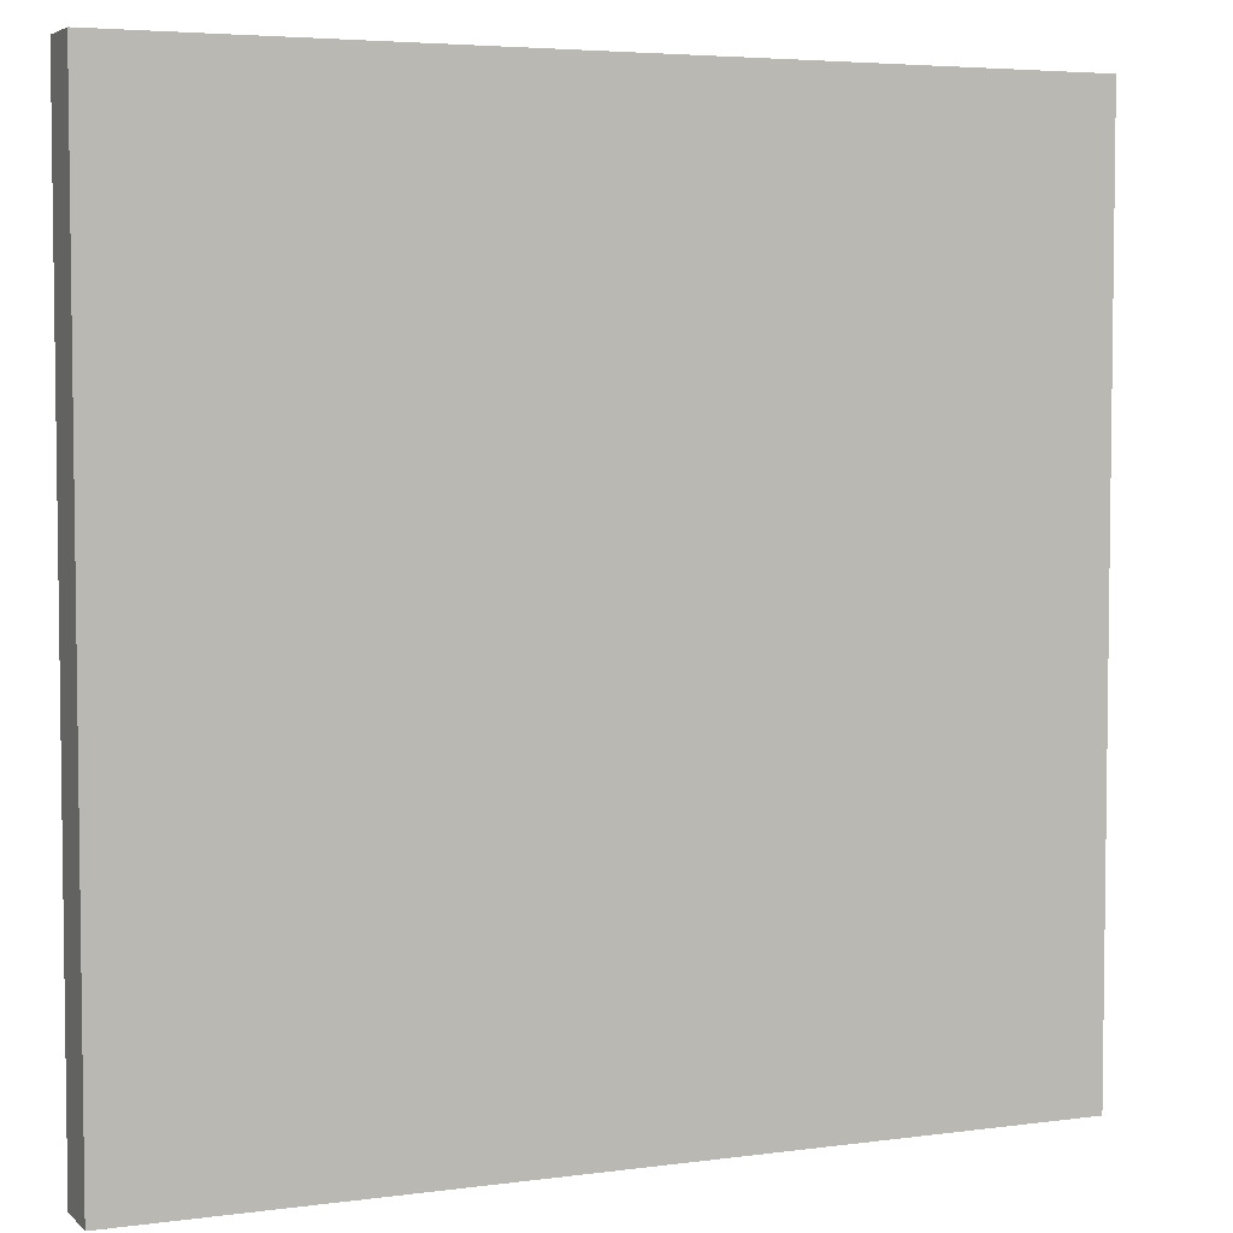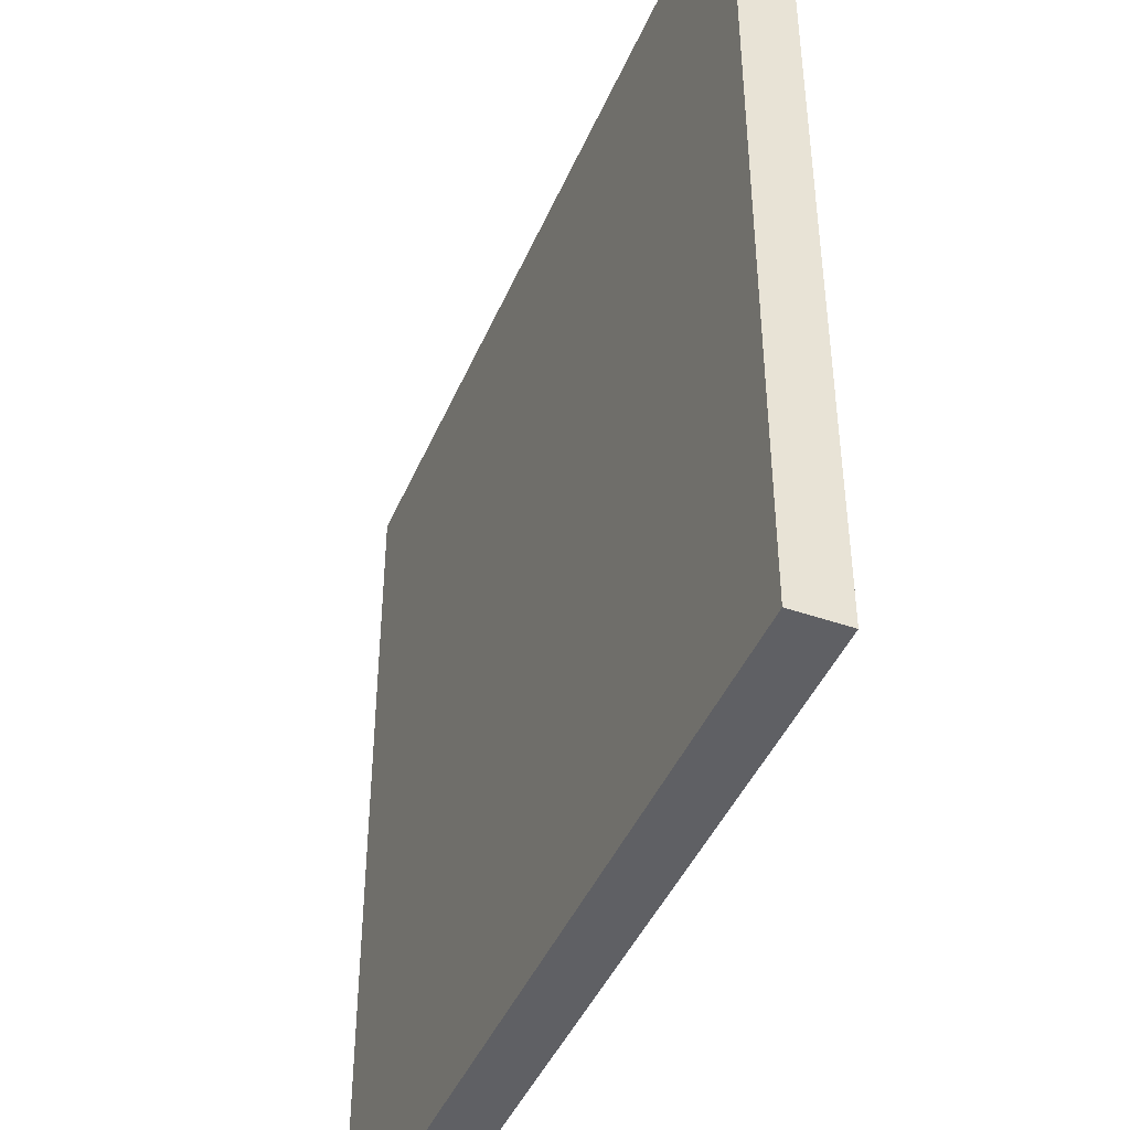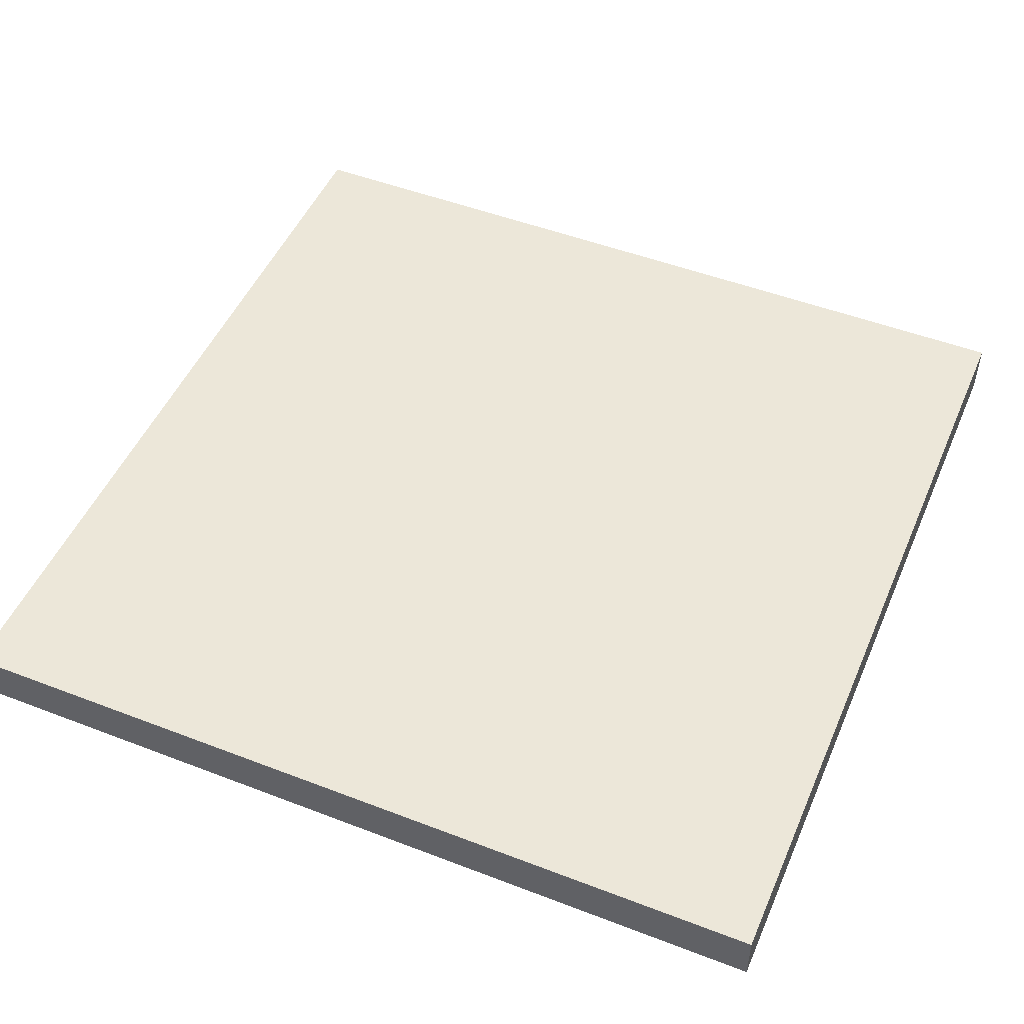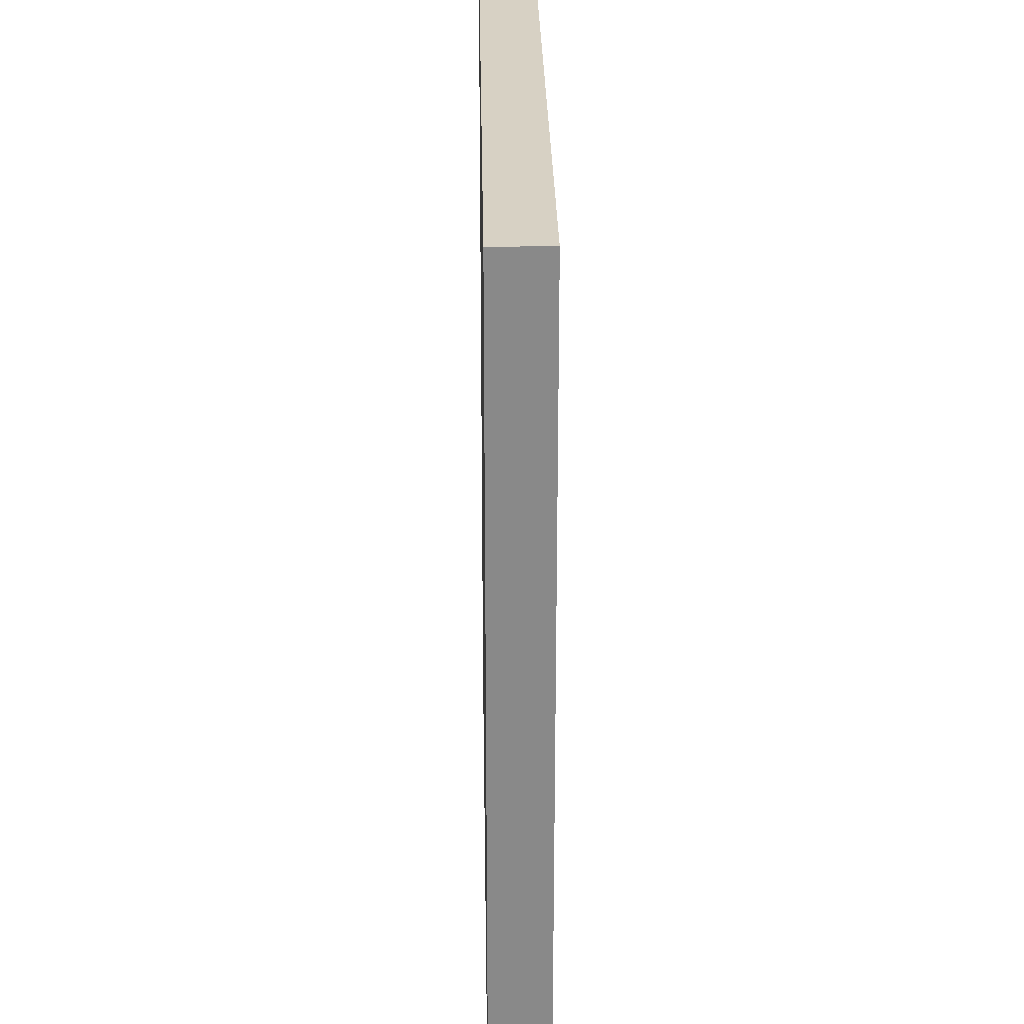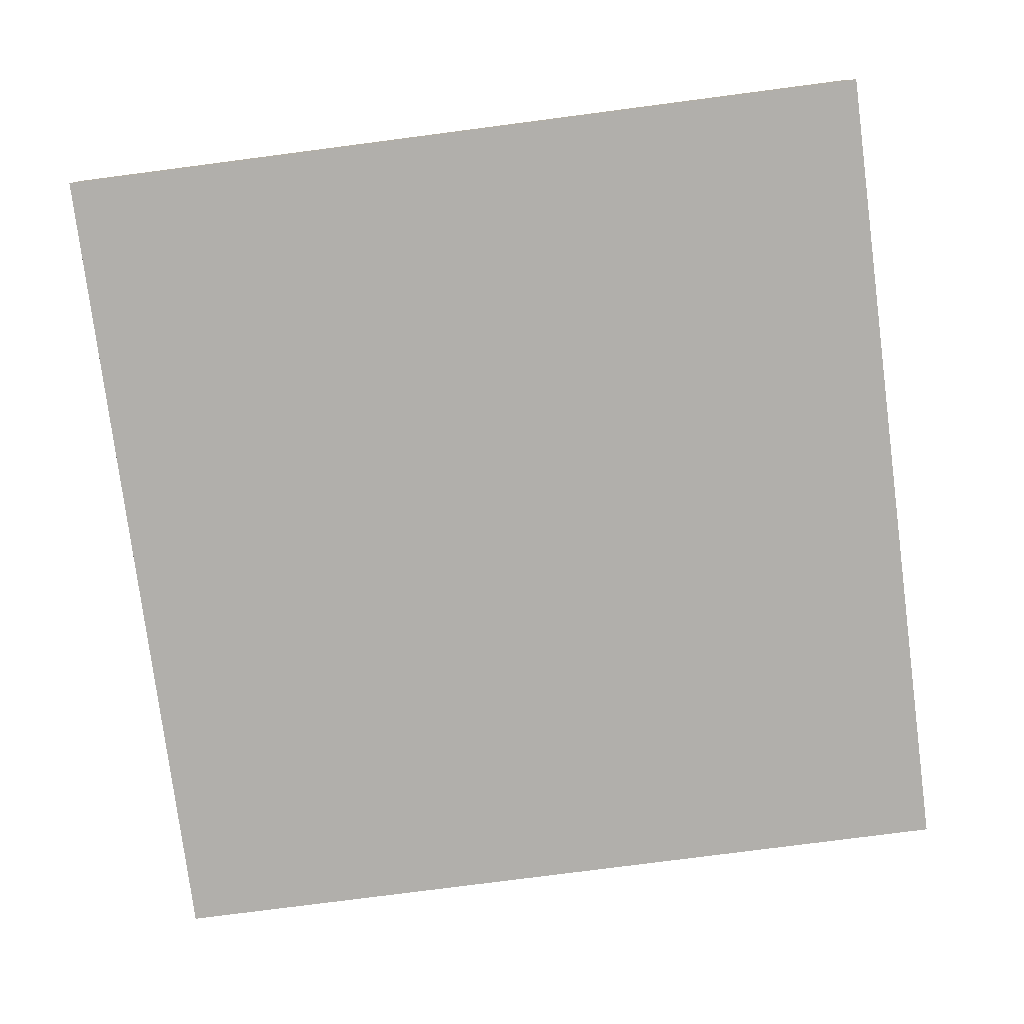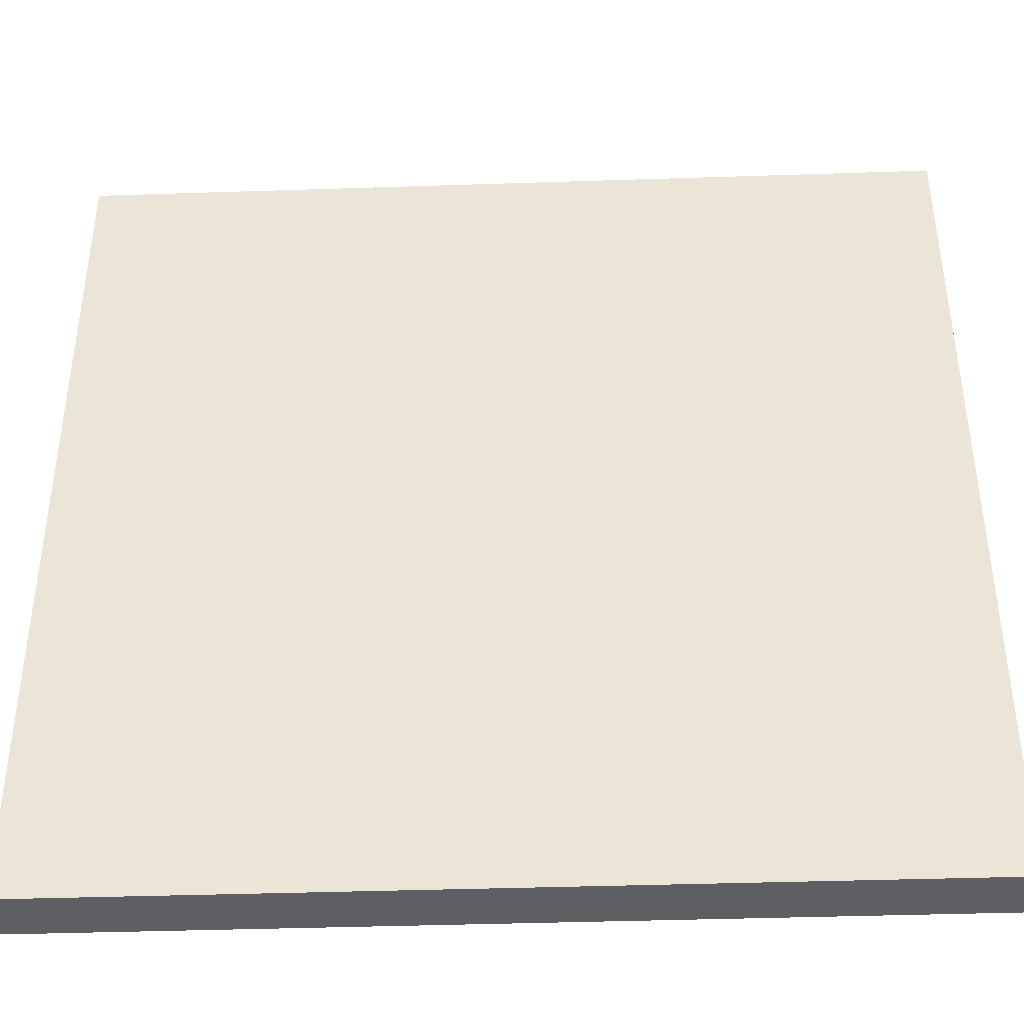
<metadata>
{"format":"obj","ext":"obj","renderer":"f3d","projection":"perspective","resolution":1024,"background":"white","views":[{"elev":4.7,"azim":156.7,"up":"+Z"},{"elev":-43.9,"azim":-112.2,"up":"+Z"},{"elev":49.6,"azim":-157.0,"up":"+Y"},{"elev":27.1,"azim":-90.9,"up":"+Z"},{"elev":-78.2,"azim":97.4,"up":"+Y"},{"elev":-41.2,"azim":-177.7,"up":"+Z"}]}
</metadata>
<code>
v  0.5 0.0313 -0.5
v  -0.5 0.0313 -0.5
v  -0.5 0.0313 0.5
v  0.5 0.0313 0.5
v  0.5 -0.0313 -0.5
v  -0.5 -0.0313 -0.5
v  -0.5 -0.0313 0.5
v  0.5 -0.0313 0.5
v  0.5 0.0313 -0.5
v  -0.5 0.0313 -0.5
v  -0.5 0.0313 0.5
v  0.5 0.0313 0.5
v  0.5 -0.0313 -0.5
v  -0.5 -0.0313 -0.5
v  -0.5 -0.0313 0.5
v  0.5 -0.0313 0.5
g Square
f 5 14 2
f 2 9 5
f 6 15 3
f 3 10 6
f 7 16 4
f 4 11 7
f 8 13 1
f 1 12 8
v  0.5 0.0313 -0.5
v  -0.5 0.0313 -0.5
v  -0.5 0.0313 0.5
v  0.5 0.0313 0.5
v  0.5 -0.0313 -0.5
v  -0.5 -0.0313 -0.5
v  -0.5 -0.0313 0.5
v  0.5 -0.0313 0.5
g Square_faces
f 19 20 17
f 17 18 19
f 21 24 23
f 23 22 21

</code>
